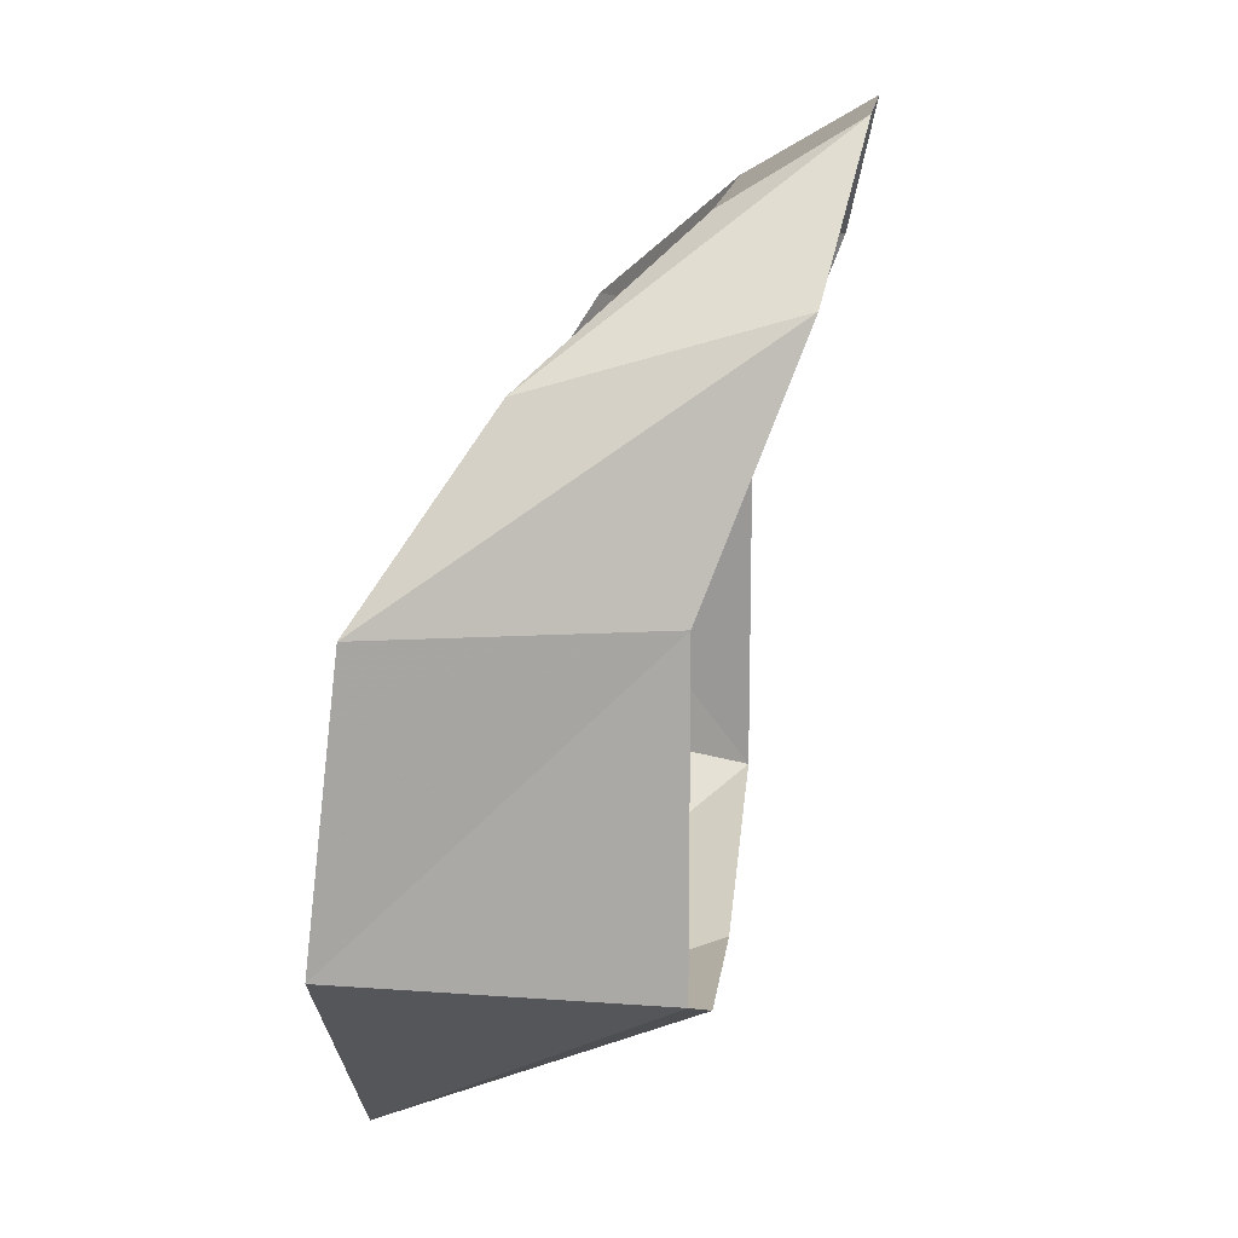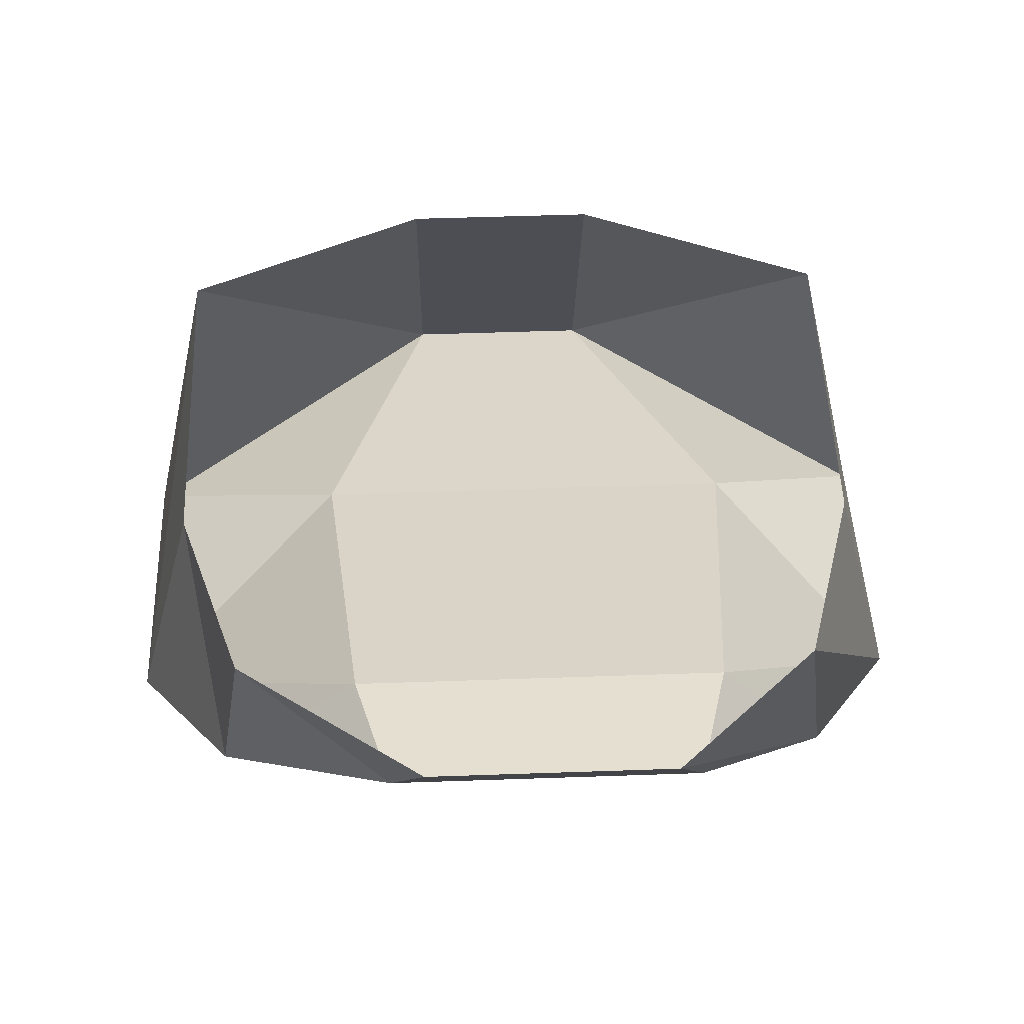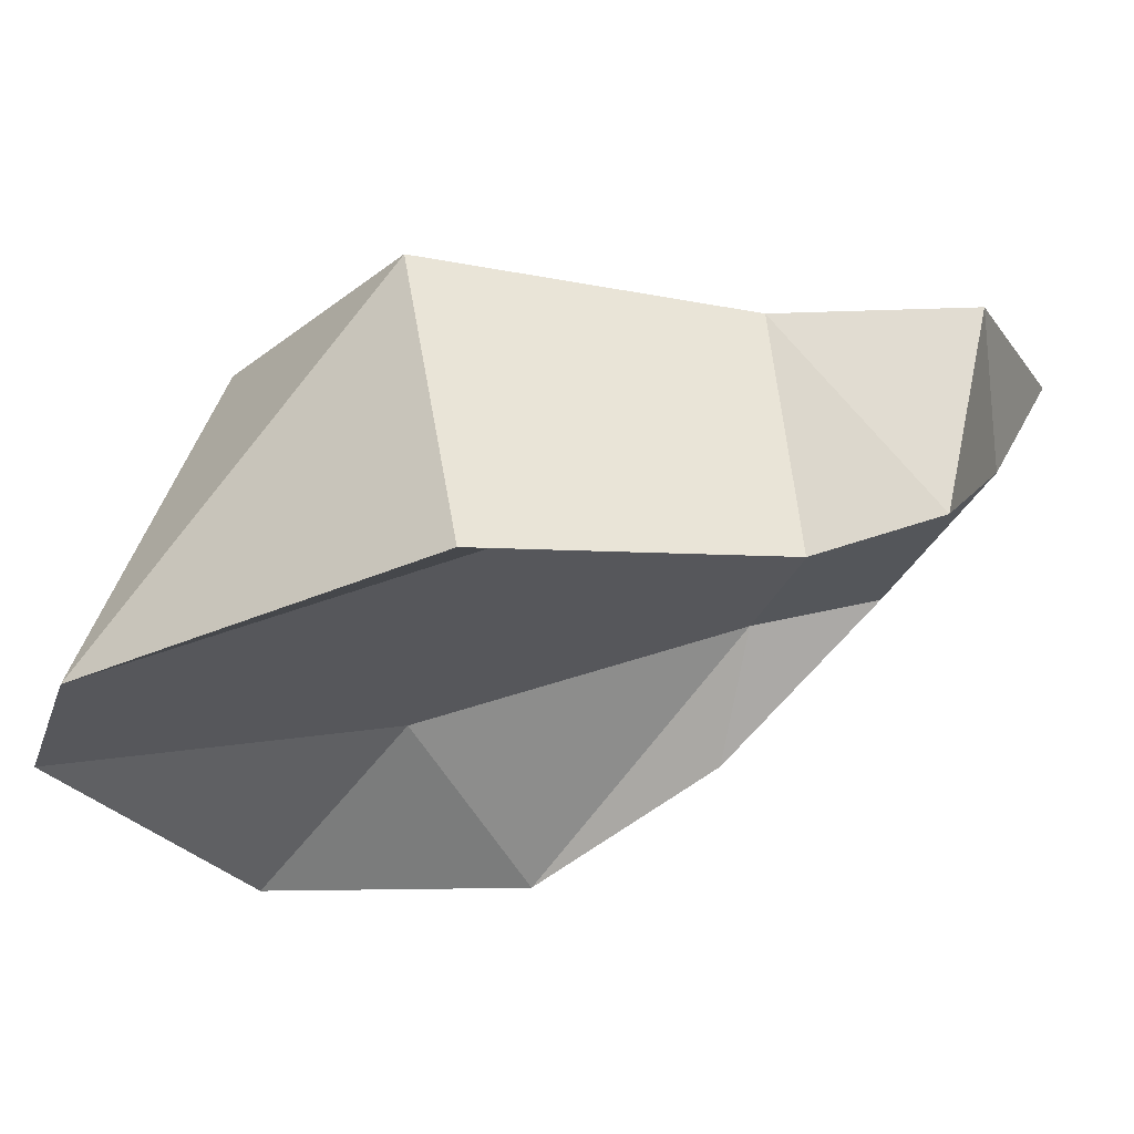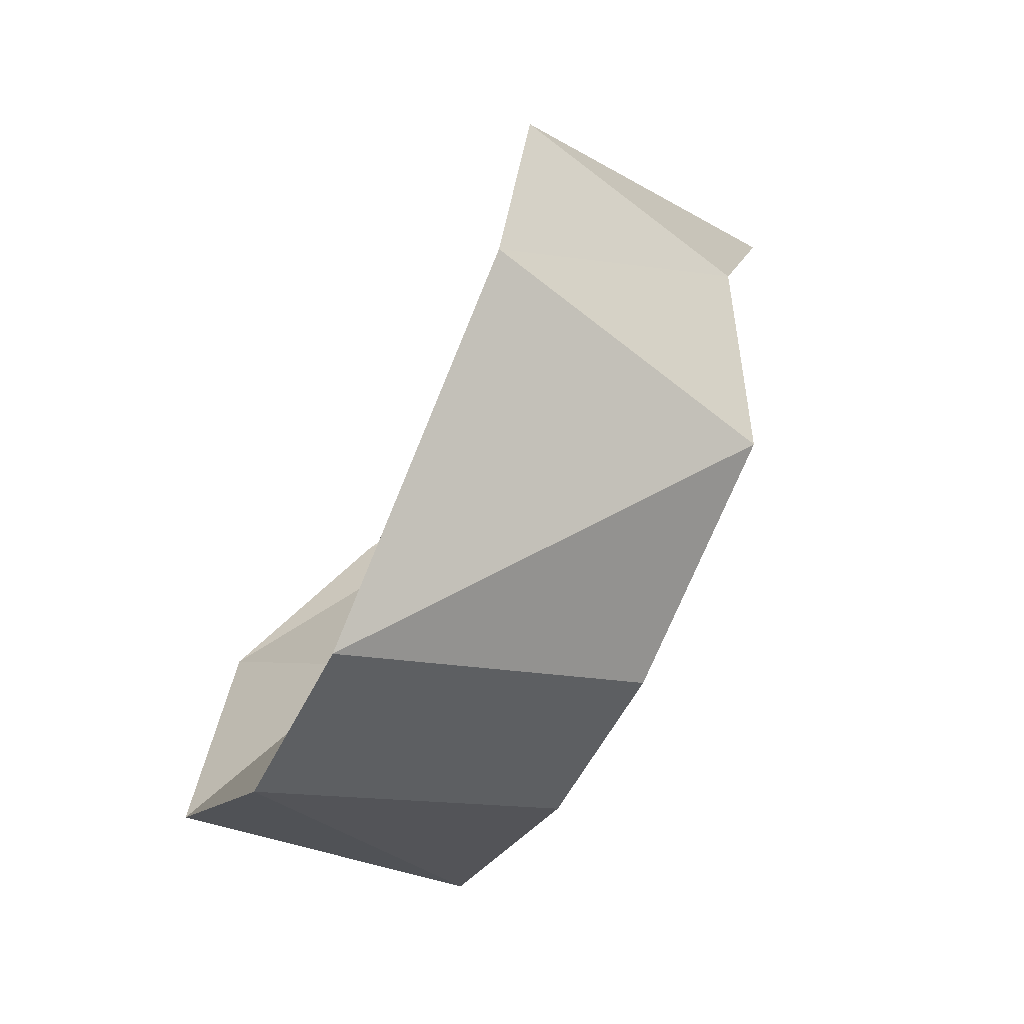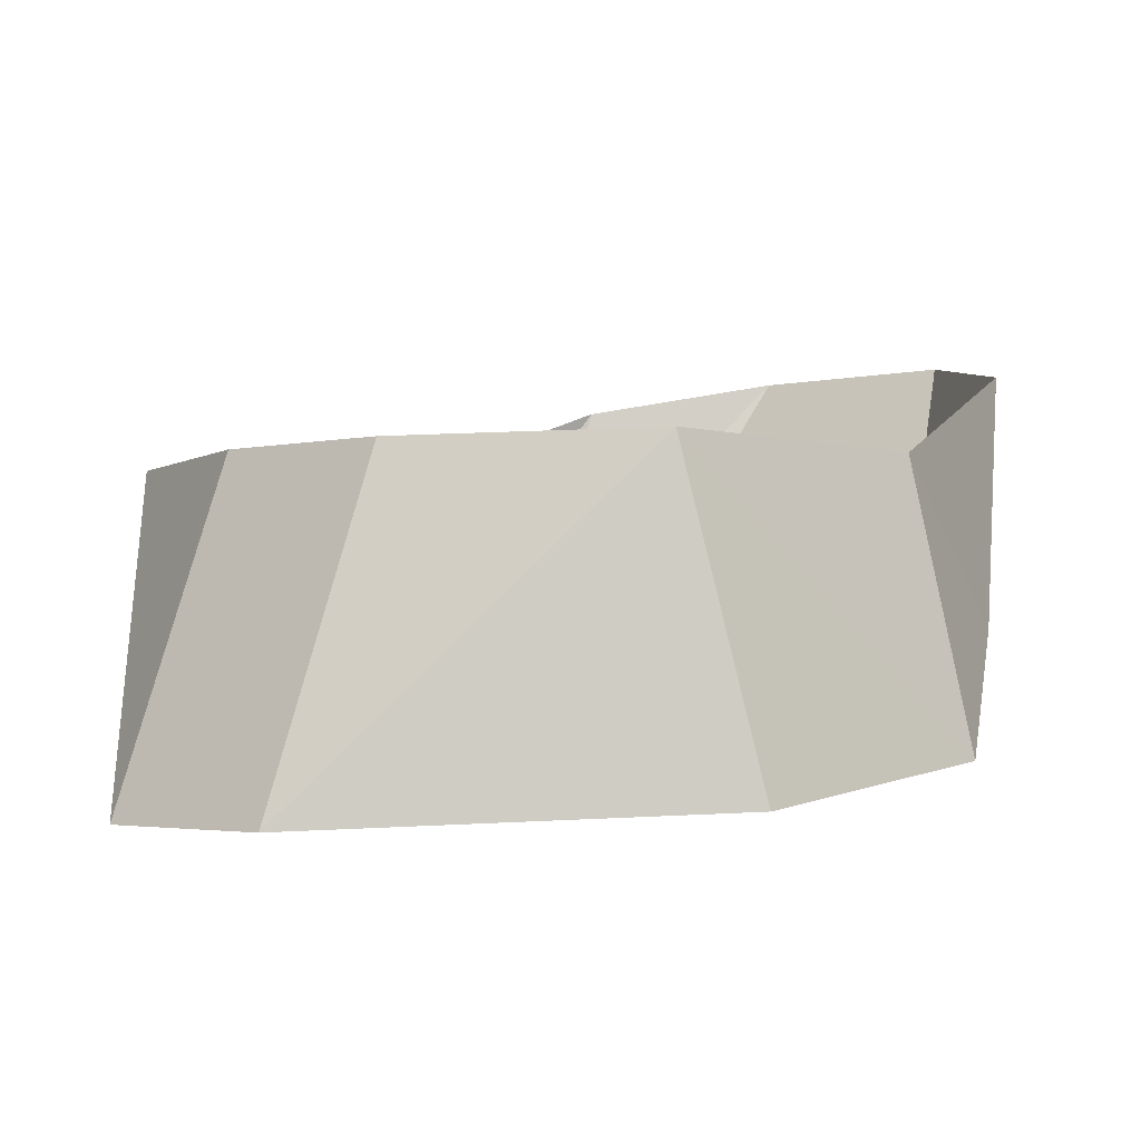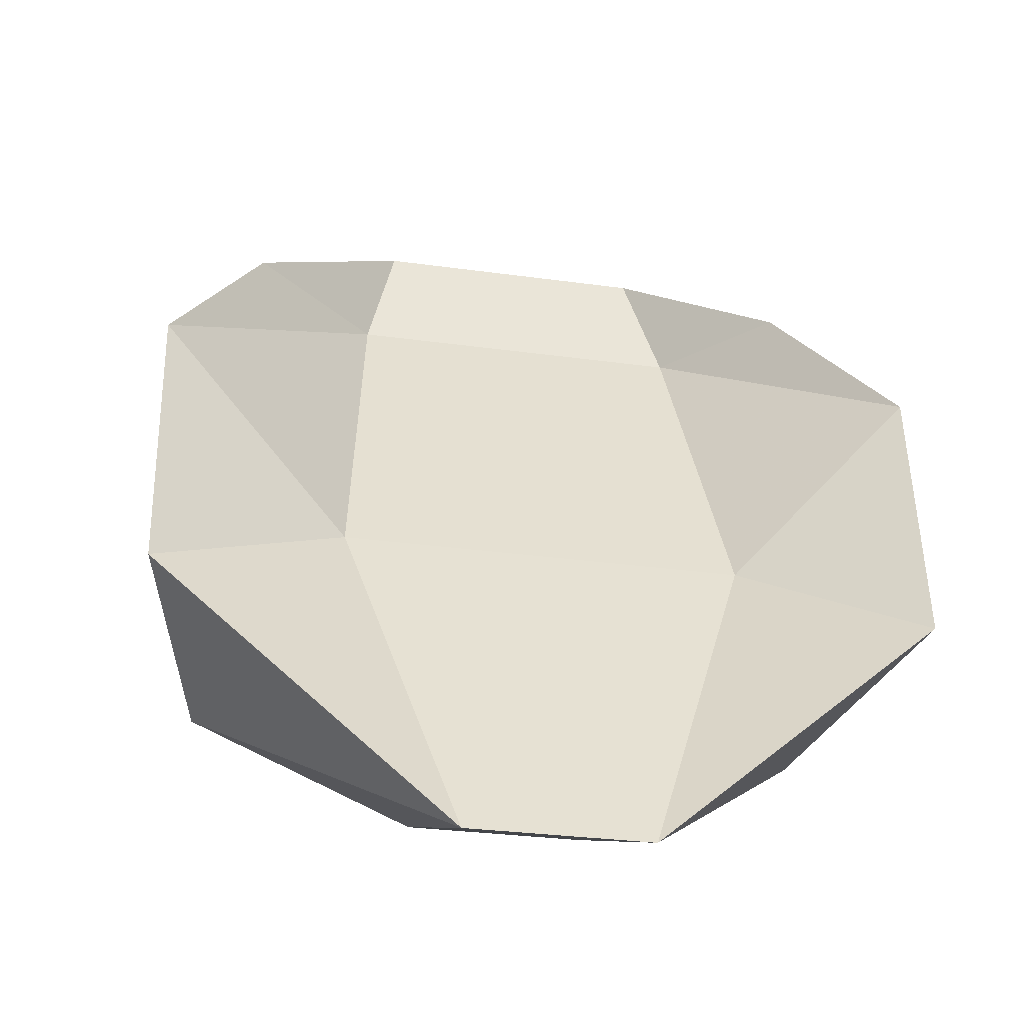
<metadata>
{"format":"obj","ext":"obj","renderer":"f3d","projection":"perspective","resolution":1024,"background":"white","views":[{"elev":14.8,"azim":96.9,"up":"+Z"},{"elev":51.0,"azim":-2.2,"up":"+Y"},{"elev":-27.0,"azim":-106.7,"up":"+Y"},{"elev":-54.2,"azim":64.0,"up":"+Z"},{"elev":-2.5,"azim":-138.0,"up":"+Y"},{"elev":-29.7,"azim":-11.5,"up":"+Z"}]}
</metadata>
<code>
v 0.3047 -0.3984 -0.3047
v 0.08594 -0.6953 -0.5156
v 0.08594 -0.3984 -0.3984
v -0.08594 -0.6953 -0.5156
v -0.08594 -0.3984 -0.3984
v -0.3047 -0.3984 -0.3047
v -0.3672 -0.6797 -0.2734
v -0.3672 -0.6484 -0.007812
v -0.3047 -0.3984 -0.007812
v -0.2734 -0.5391 0.1562
v -0.2422 -0.3125 0.2188
v -0.1172 -0.3984 0.2812
v -0.08594 -0.2812 0.3516
v 0.1172 -0.2812 0.3516
v 0.1484 -0.3984 0.2812
v 0.2734 -0.5391 0.1562
v 0.2422 -0.3125 0.2188
v 0.3672 -0.6484 -0.007812
v 0.3047 -0.3984 -0.007812
v 0.3672 -0.6797 -0.2734
v 0.2109 -0.5625 -0.1719
v -0.1797 -0.5625 -0.1719
v -0.1484 -0.4297 0.1562
v 0.1797 -0.4297 0.1562
f 1 2 3
f 3 2 4
f 3 4 5
f 5 4 6
f 6 4 7
f 6 7 8
f 6 8 9
f 9 8 10
f 9 10 11
f 11 10 12
f 11 12 13
f 13 12 14
f 14 12 15
f 14 15 16
f 14 16 17
f 17 16 18
f 17 18 19
f 19 18 20
f 19 20 1
f 1 20 2
f 2 20 21
f 2 21 4
f 4 21 22
f 4 22 7
f 7 22 8
f 8 22 23
f 8 23 10
f 10 23 12
f 12 23 15
f 15 23 24
f 15 24 16
f 16 24 18
f 18 24 21
f 18 21 20
f 22 21 24
f 22 24 23

</code>
